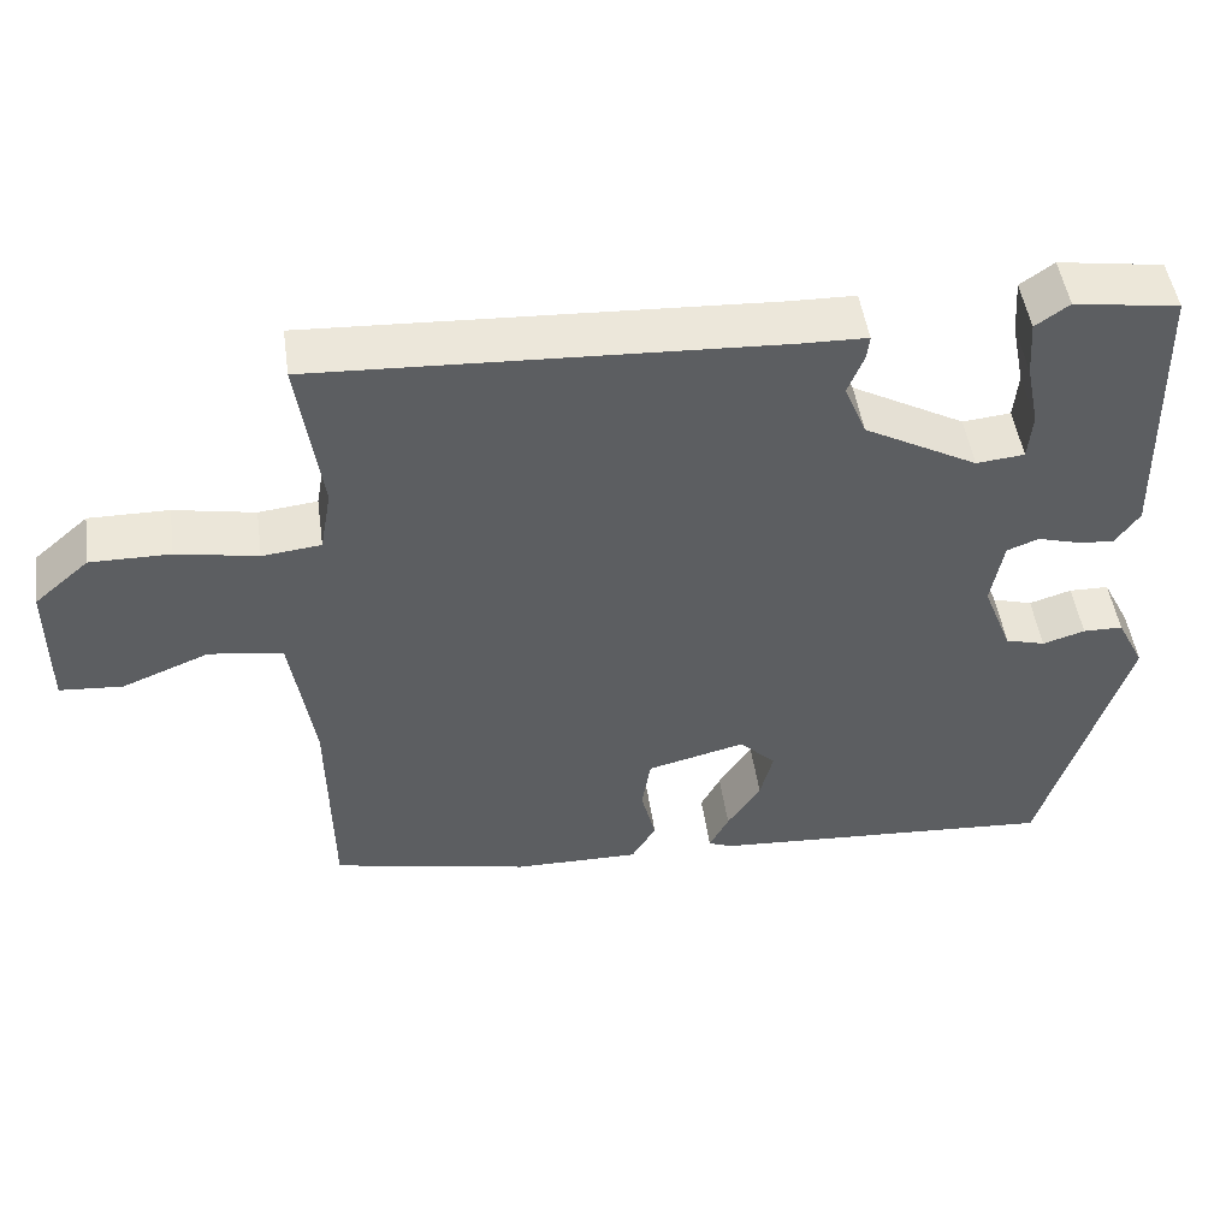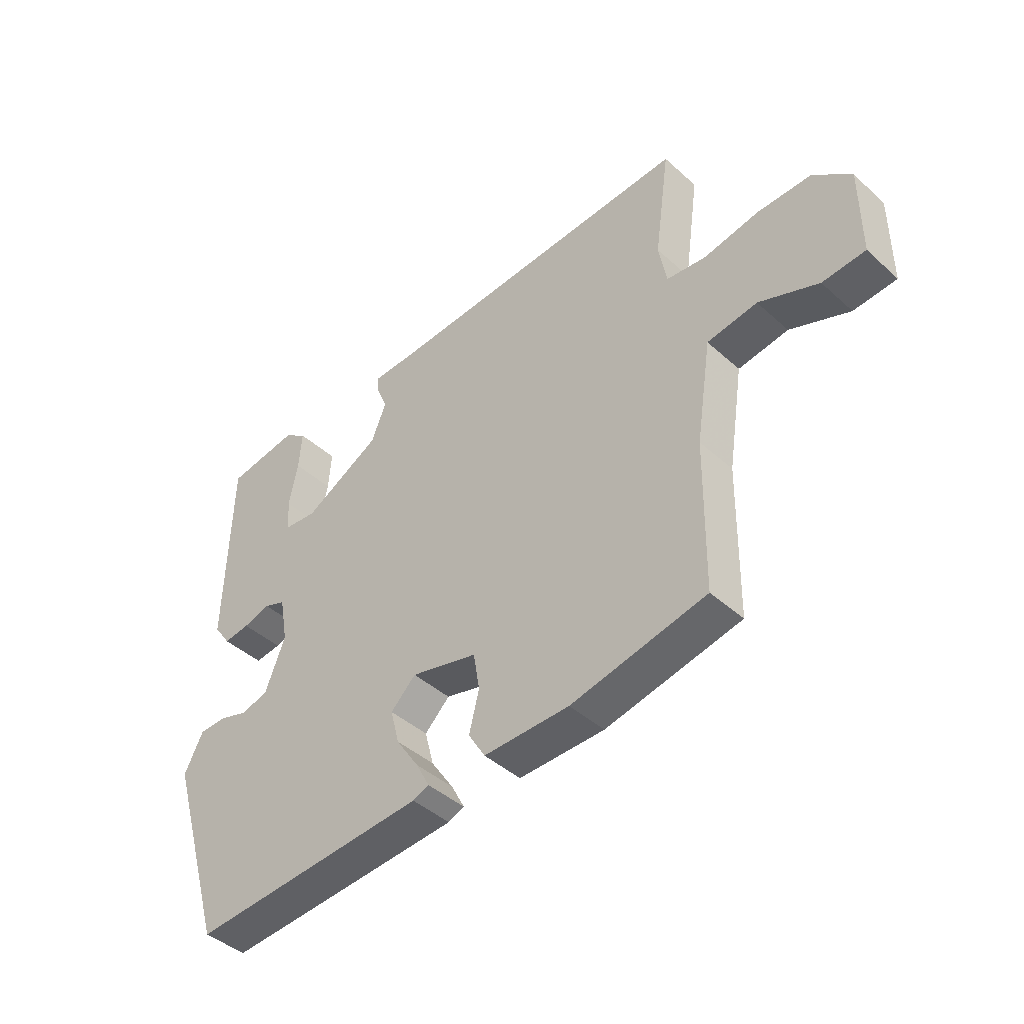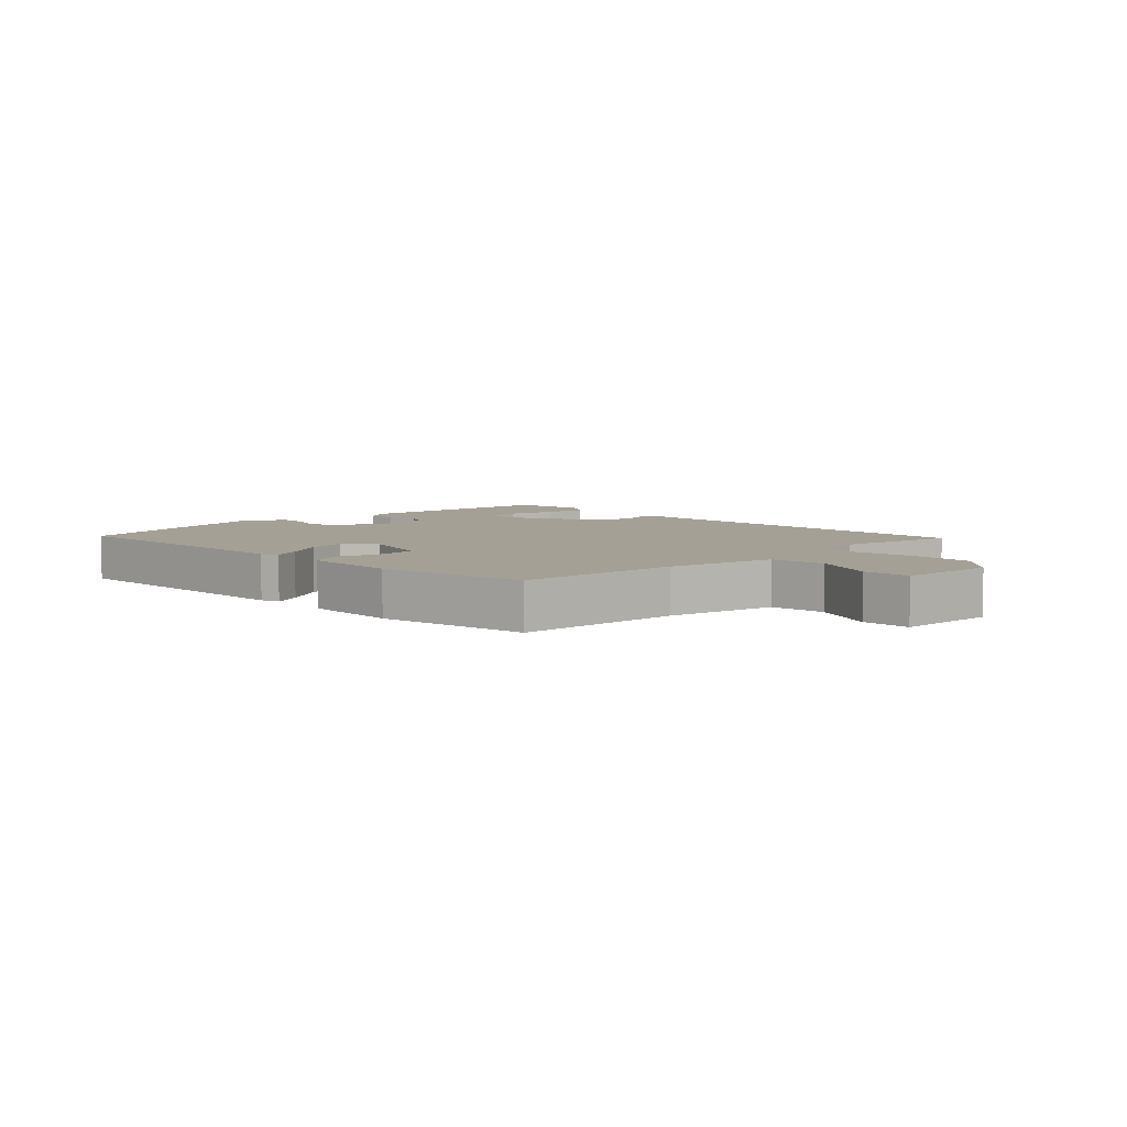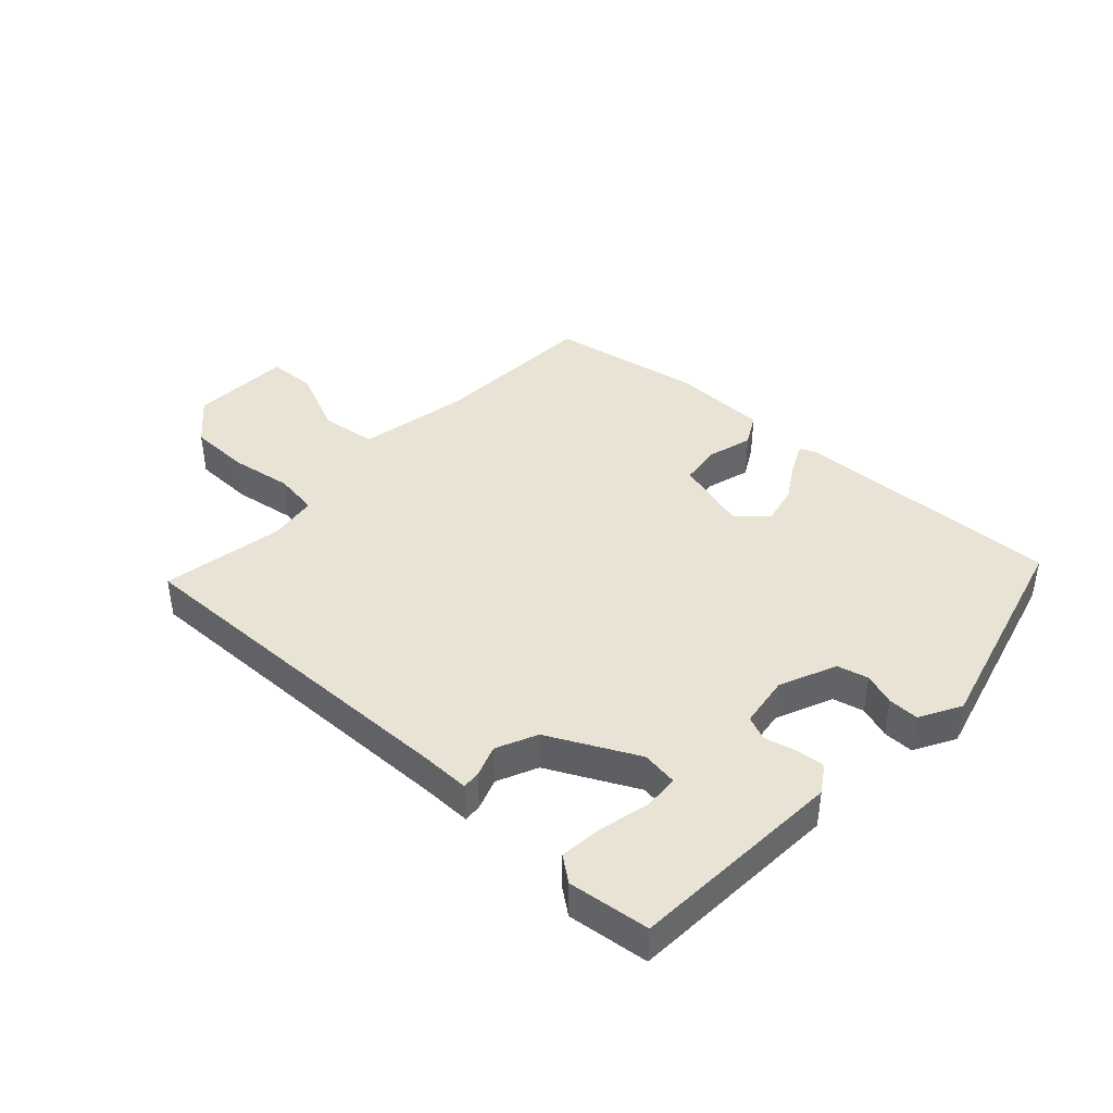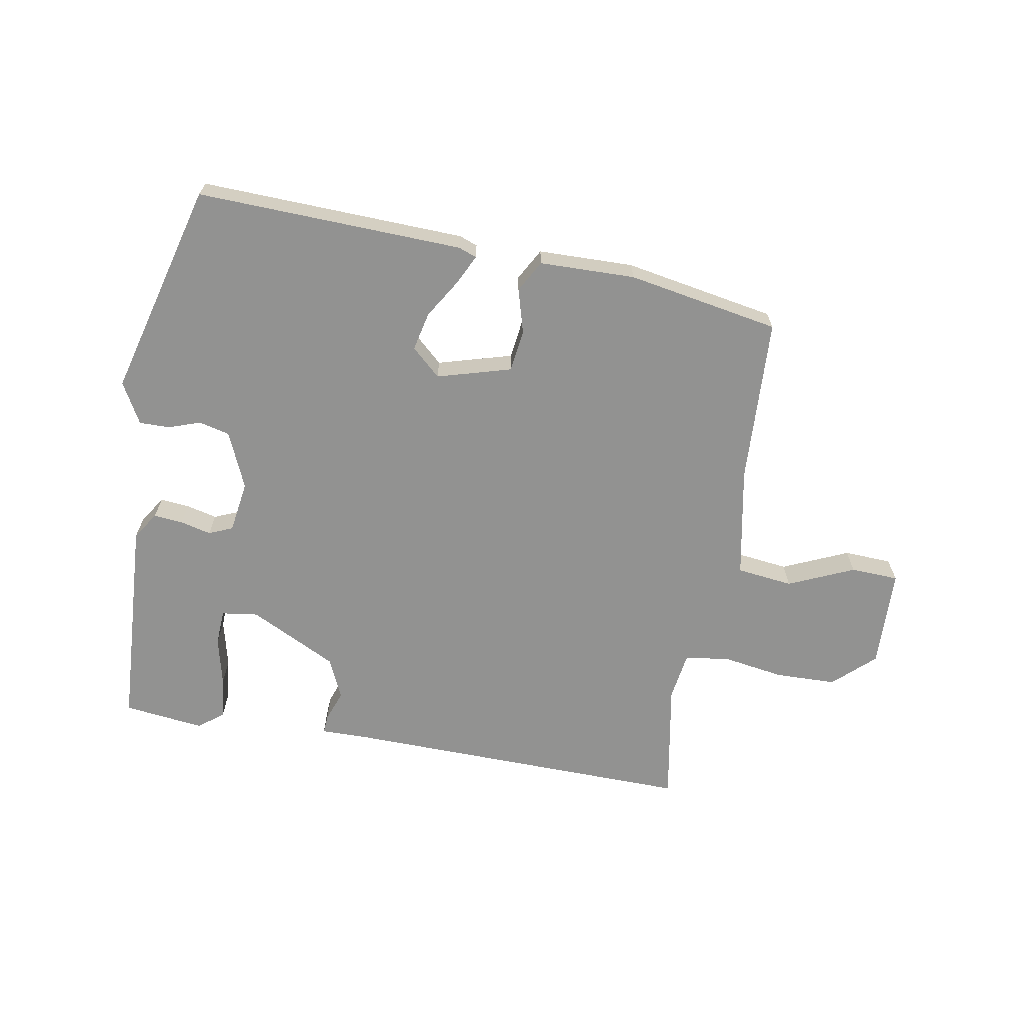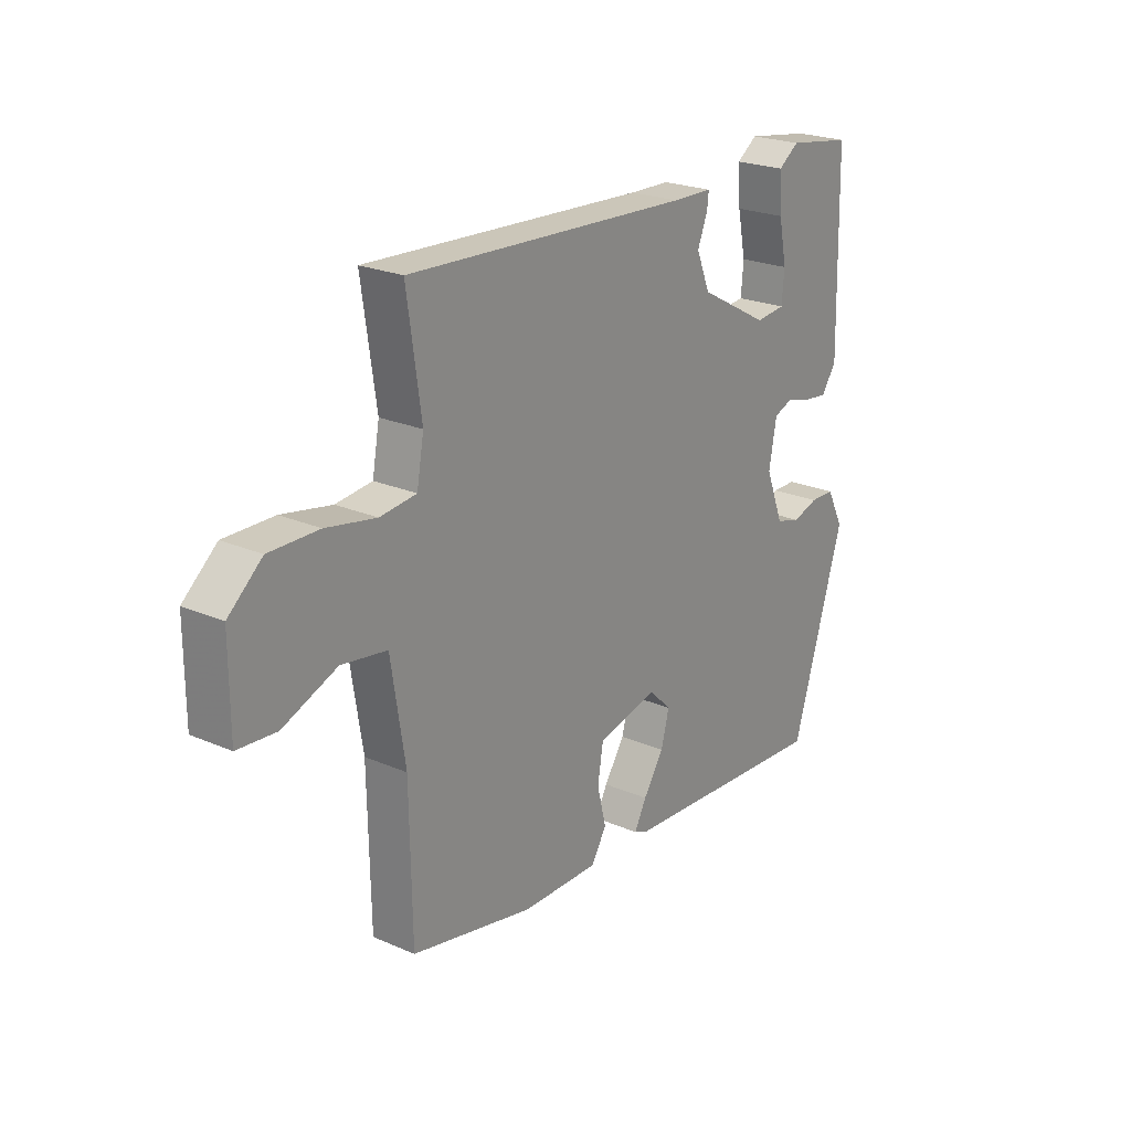
<metadata>
{"format":"obj","ext":"obj","renderer":"f3d","projection":"perspective","resolution":1024,"background":"white","views":[{"elev":49.2,"azim":-8.2,"up":"+Z"},{"elev":-43.2,"azim":-136.7,"up":"+Z"},{"elev":5.9,"azim":-131.8,"up":"+Y"},{"elev":41.3,"azim":44.8,"up":"+Y"},{"elev":-66.2,"azim":171.9,"up":"+Y"},{"elev":23.2,"azim":-53.7,"up":"+Z"}]}
</metadata>
<code>
v 0.442 0.07 -0.509
v 0.015 0.07 -0.48
v -0.014 0.07 -0.468
v 0.01 0.07 -0.422
v 0.051 0.07 -0.36
v 0.067 0.07 -0.298
v 0.022 0.07 -0.254
v -0.098 0.07 -0.284
v -0.109 0.07 -0.351
v -0.091 0.07 -0.423
v -0.121 0.07 -0.473
v -0.275 0.07 -0.471
v -0.518 0.07 -0.419
v -0.522 0.07 -0.151
v -0.55 0.07 0.029
v -0.64 0.07 0.043
v -0.747 0.07 0
v -0.824 0.07 0.006
v -0.824 0.07 0.168
v -0.757 0.07 0.226
v -0.659 0.07 0.225
v -0.56 0.07 0.206
v -0.488 0.07 0.214
v -0.474 0.07 0.292
v -0.502 0.07 0.489
v 0.062 0.07 0.459
v 0.142 0.07 0.457
v 0.139 0.07 0.428
v 0.119 0.07 0.378
v 0.146 0.07 0.312
v 0.285 0.07 0.236
v 0.344 0.07 0.242
v 0.349 0.07 0.3
v 0.333 0.07 0.379
v 0.328 0.07 0.449
v 0.369 0.07 0.478
v 0.498 0.07 0.458
v 0.506 0.07 0.112
v 0.476 0.07 0.069
v 0.429 0.07 0.075
v 0.38 0.07 0.089
v 0.341 0.07 0.074
v 0.326 0.07 -0.009
v 0.362 0.07 -0.101
v 0.411 0.07 -0.115
v 0.463 0.07 -0.099
v 0.512 0.07 -0.1
v 0.546 0.07 -0.167
v 0.442 0 -0.509
v 0.015 0 -0.48
v -0.014 0 -0.468
v 0.01 0 -0.422
v 0.051 0 -0.36
v 0.067 0 -0.298
v 0.022 0 -0.254
v -0.098 0 -0.284
v -0.109 0 -0.351
v -0.091 0 -0.423
v -0.121 0 -0.473
v -0.275 0 -0.471
v -0.518 0 -0.419
v -0.522 0 -0.151
v -0.55 0 0.029
v -0.64 0 0.043
v -0.747 0 0
v -0.824 0 0.006
v -0.824 0 0.168
v -0.757 0 0.226
v -0.659 0 0.225
v -0.56 0 0.206
v -0.488 0 0.214
v -0.474 0 0.292
v -0.502 0 0.489
v 0.062 0 0.459
v 0.142 0 0.457
v 0.139 0 0.428
v 0.119 0 0.378
v 0.146 0 0.312
v 0.285 0 0.236
v 0.344 0 0.242
v 0.349 0 0.3
v 0.333 0 0.379
v 0.328 0 0.449
v 0.369 0 0.478
v 0.498 0 0.458
v 0.506 0 0.112
v 0.476 0 0.069
v 0.429 0 0.075
v 0.38 0 0.089
v 0.341 0 0.074
v 0.326 0 -0.009
v 0.362 0 -0.101
v 0.411 0 -0.115
v 0.463 0 -0.099
v 0.512 0 -0.1
v 0.546 0 -0.167
f 3 4 5
f 2 3 5
f 1 2 5
f 48 1 5
f 47 48 5
f 46 47 5
f 45 46 5
f 44 45 5 6
f 43 44 6 7
f 42 43 7 8
f 39 40 41
f 38 39 41
f 37 38 41
f 36 37 41
f 35 36 41
f 33 34 35
f 33 35 41
f 32 33 41 42
f 26 27 28 29
f 26 29 30
f 25 26 30
f 24 25 30
f 23 24 30 31
f 20 21 22
f 19 20 22
f 18 19 22
f 17 18 22
f 16 17 22
f 22 23 31
f 16 22 31
f 15 16 31
f 12 13 14
f 11 12 14
f 10 11 14
f 9 10 14
f 8 9 14 15
f 31 32 42
f 15 31 42
f 8 15 42
f 53 52 51
f 53 51 50
f 53 50 49
f 53 49 96
f 53 96 95
f 53 95 94
f 53 94 93
f 54 53 93 92
f 55 54 92 91
f 56 55 91 90
f 89 88 87
f 89 87 86
f 89 86 85
f 89 85 84
f 89 84 83
f 83 82 81
f 89 83 81
f 90 89 81 80
f 77 76 75 74
f 78 77 74
f 78 74 73
f 78 73 72
f 79 78 72 71
f 70 69 68
f 70 68 67
f 70 67 66
f 70 66 65
f 70 65 64
f 79 71 70
f 79 70 64
f 79 64 63
f 62 61 60
f 62 60 59
f 62 59 58
f 62 58 57
f 63 62 57 56
f 90 80 79
f 90 79 63
f 90 63 56
f 1 49 50 2
f 2 50 51 3
f 3 51 52 4
f 4 52 53 5
f 5 53 54 6
f 6 54 55 7
f 7 55 56 8
f 8 56 57 9
f 9 57 58 10
f 10 58 59 11
f 11 59 60 12
f 12 60 61 13
f 13 61 62 14
f 14 62 63 15
f 15 63 64 16
f 16 64 65 17
f 17 65 66 18
f 18 66 67 19
f 19 67 68 20
f 20 68 69 21
f 21 69 70 22
f 22 70 71 23
f 23 71 72 24
f 24 72 73 25
f 25 73 74 26
f 26 74 75 27
f 27 75 76 28
f 28 76 77 29
f 29 77 78 30
f 30 78 79 31
f 31 79 80 32
f 32 80 81 33
f 33 81 82 34
f 34 82 83 35
f 35 83 84 36
f 36 84 85 37
f 37 85 86 38
f 38 86 87 39
f 39 87 88 40
f 40 88 89 41
f 41 89 90 42
f 42 90 91 43
f 43 91 92 44
f 44 92 93 45
f 45 93 94 46
f 46 94 95 47
f 47 95 96 48
f 48 96 49 1

</code>
